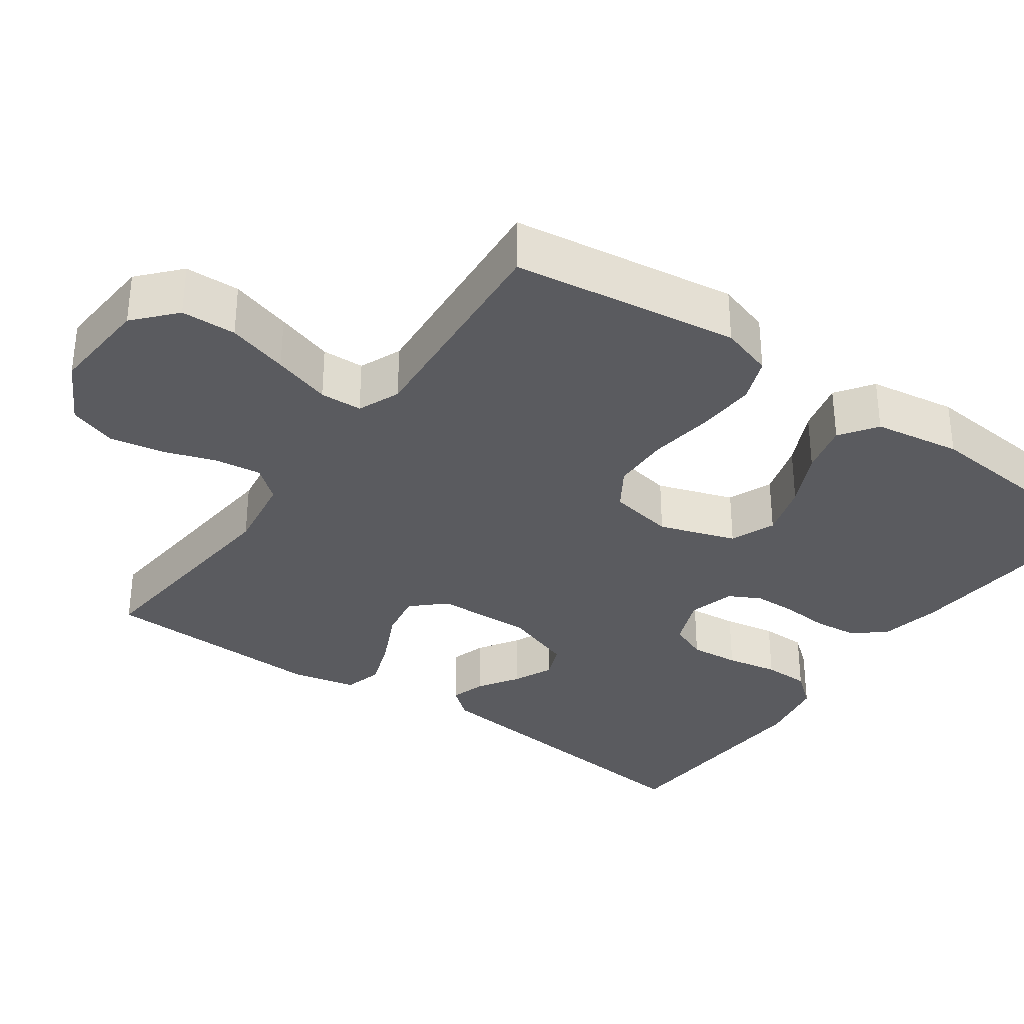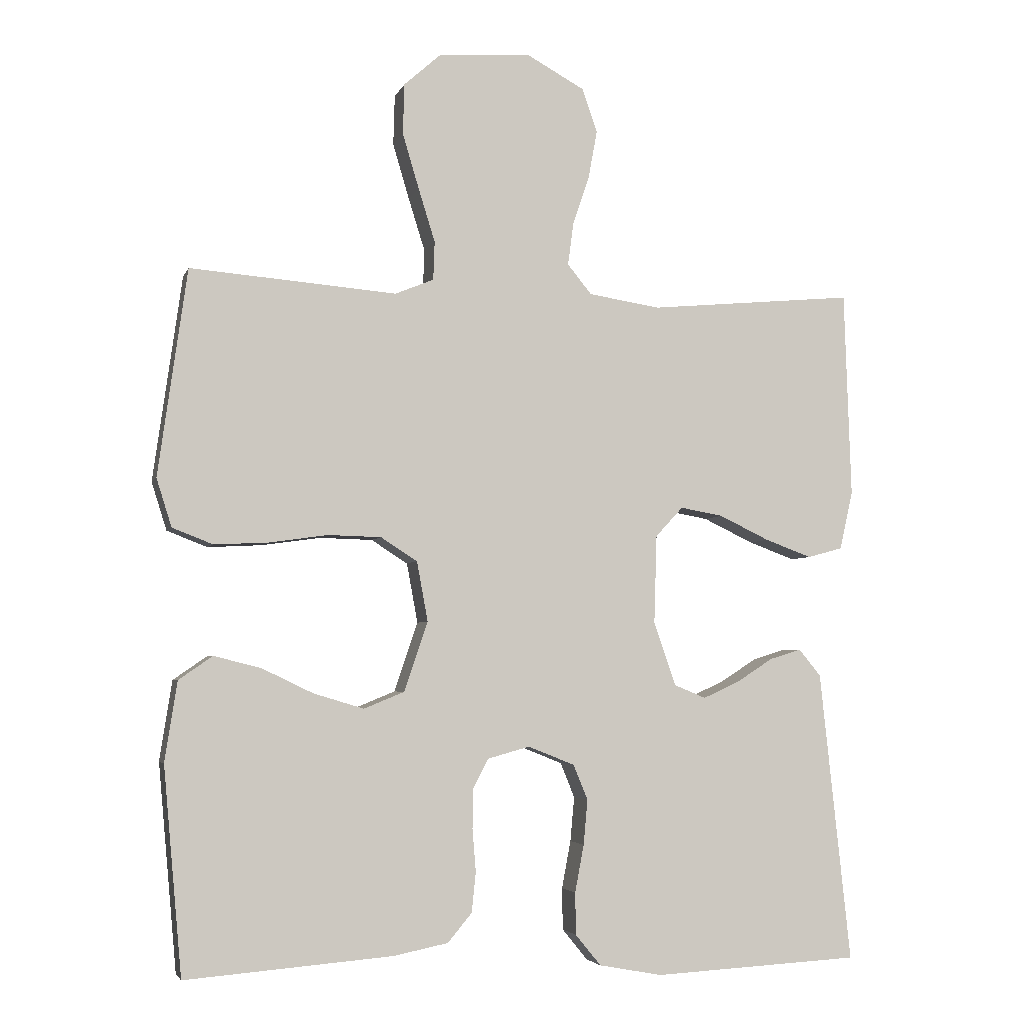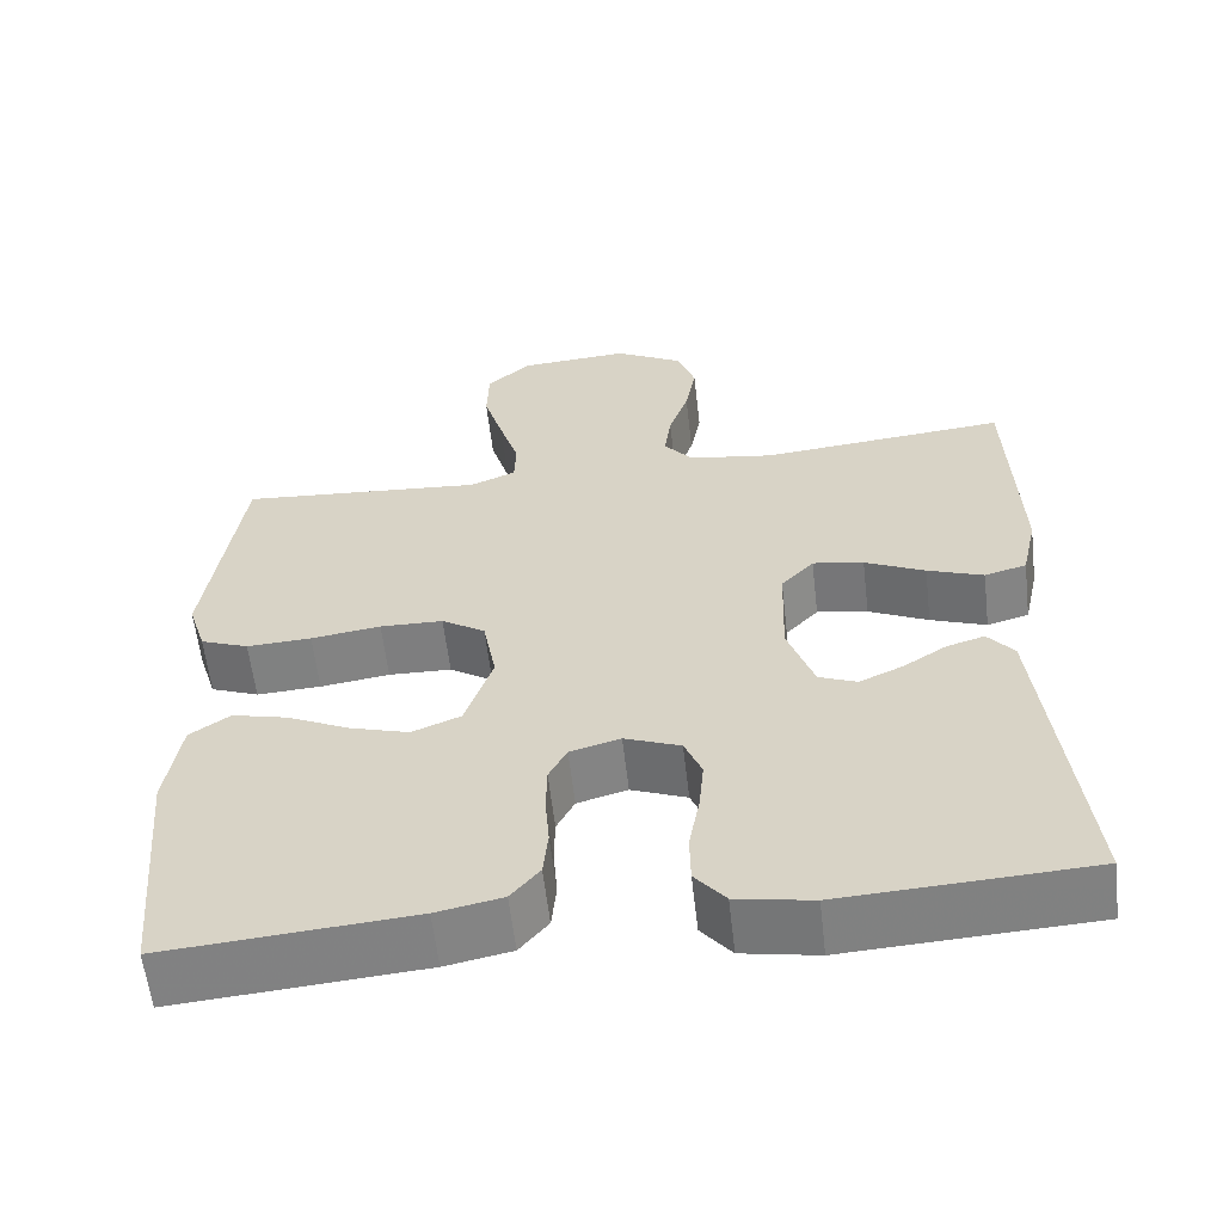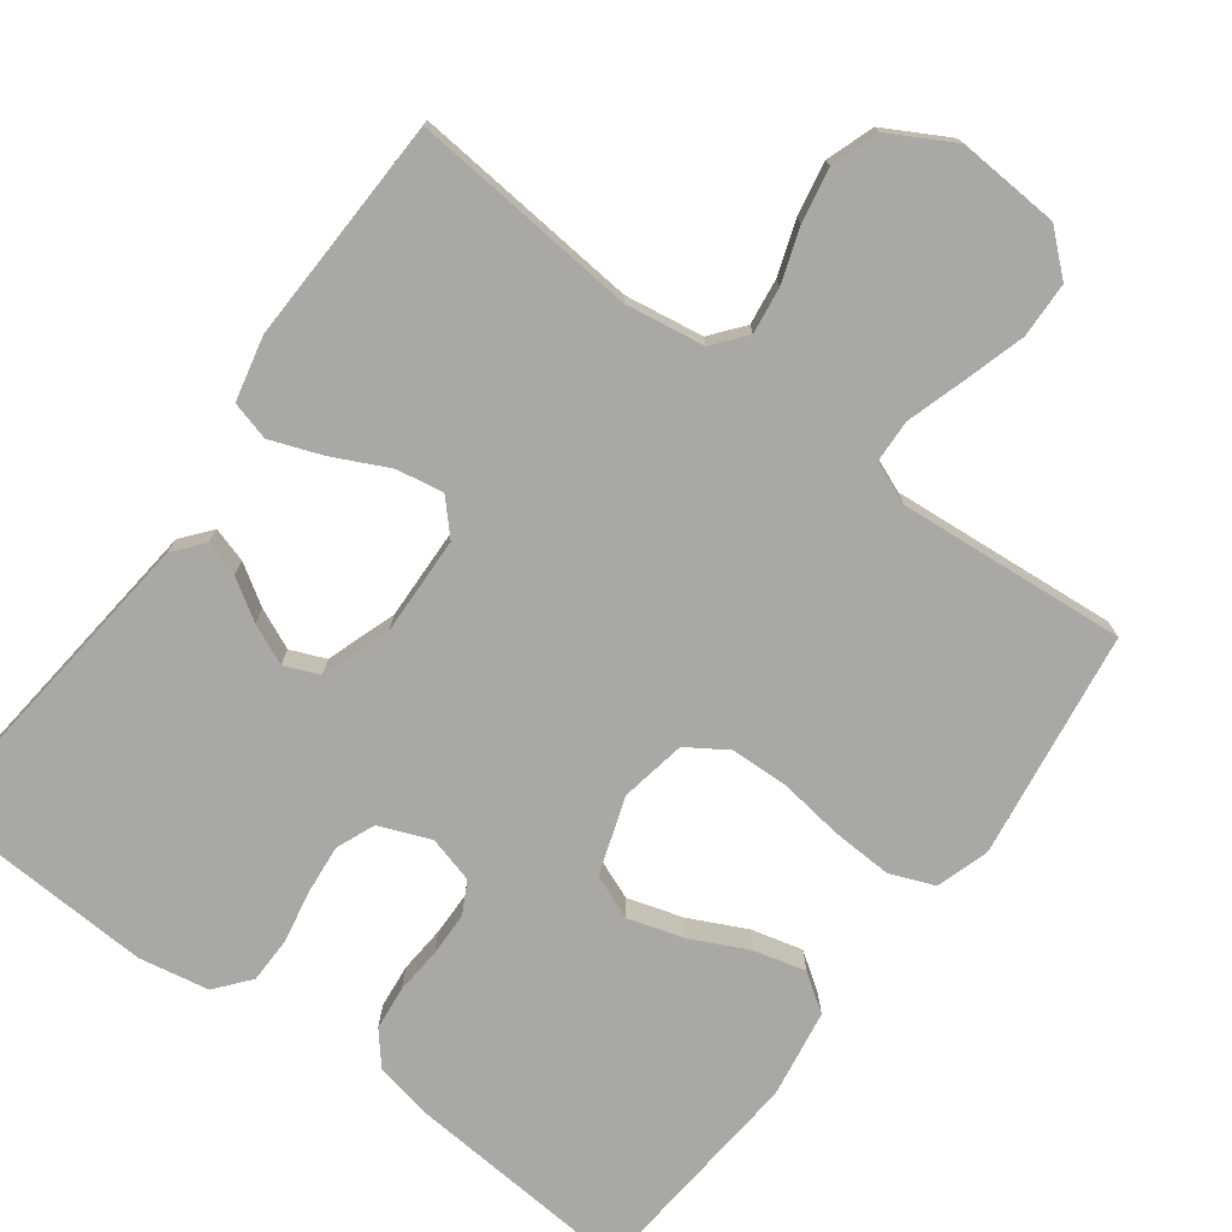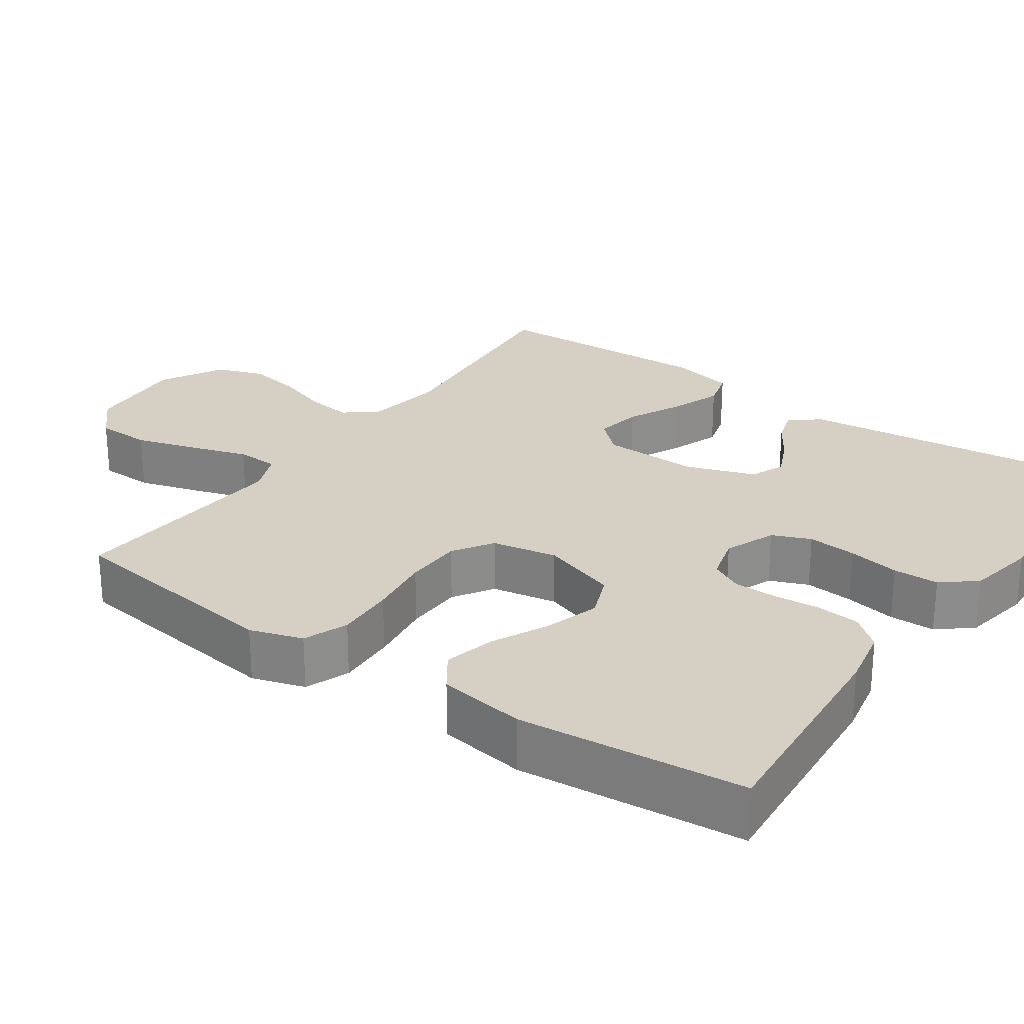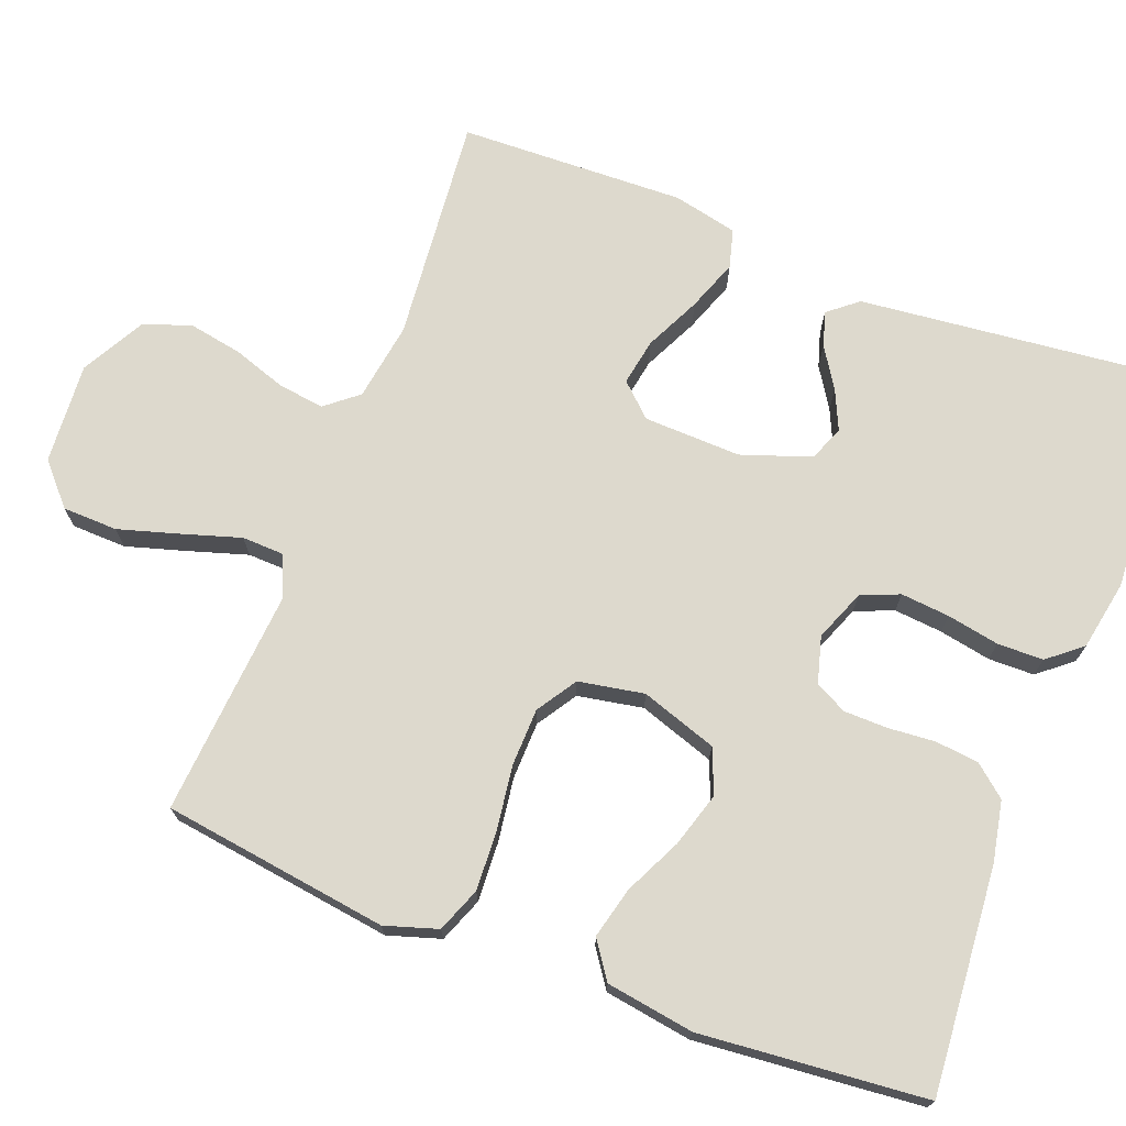
<metadata>
{"format":"obj","ext":"obj","renderer":"f3d","projection":"perspective","resolution":1024,"background":"white","views":[{"elev":-33.4,"azim":54.6,"up":"+Y"},{"elev":-4.1,"azim":165.4,"up":"+Z"},{"elev":-59.7,"azim":-173.4,"up":"+Z"},{"elev":-75.2,"azim":-36.4,"up":"+Y"},{"elev":26.0,"azim":124.9,"up":"+Y"},{"elev":71.9,"azim":111.0,"up":"+Y"}]}
</metadata>
<code>
v -0.5 0.07 -0.5
v -0.468 0.07 -0.2
v -0.455 0.07 -0.078
v -0.423 0.07 -0.039
v -0.377 0.07 -0.053
v -0.324 0.07 -0.087
v -0.271 0.07 -0.111
v -0.225 0.07 -0.092
v -0.193 0.07 0
v -0.197 0.07 0.129
v -0.237 0.07 0.172
v -0.299 0.07 0.161
v -0.372 0.07 0.126
v -0.44 0.07 0.101
v -0.491 0.07 0.115
v -0.51 0.07 0.2
v -0.5 0.07 0.5
v -0.2 0.07 0.472
v -0.096 0.07 0.488
v -0.061 0.07 0.531
v -0.069 0.07 0.592
v -0.093 0.07 0.663
v -0.106 0.07 0.734
v -0.084 0.07 0.797
v 0 0.07 0.843
v 0.134 0.07 0.834
v 0.188 0.07 0.786
v 0.19 0.07 0.713
v 0.166 0.07 0.632
v 0.142 0.07 0.555
v 0.144 0.07 0.499
v 0.2 0.07 0.476
v 0.5 0.07 0.5
v 0.542 0.07 0.2
v 0.52 0.07 0.13
v 0.461 0.07 0.107
v 0.382 0.07 0.111
v 0.297 0.07 0.123
v 0.22 0.07 0.121
v 0.167 0.07 0.087
v 0.151 0.07 0
v 0.185 0.07 -0.101
v 0.244 0.07 -0.125
v 0.317 0.07 -0.103
v 0.392 0.07 -0.067
v 0.46 0.07 -0.05
v 0.509 0.07 -0.084
v 0.527 0.07 -0.2
v 0.5 0.07 -0.5
v 0.2 0.07 -0.476
v 0.12 0.07 -0.46
v 0.085 0.07 -0.418
v 0.079 0.07 -0.36
v 0.084 0.07 -0.298
v 0.083 0.07 -0.24
v 0.061 0.07 -0.198
v 0 0.07 -0.181
v -0.068 0.07 -0.208
v -0.089 0.07 -0.259
v -0.083 0.07 -0.324
v -0.07 0.07 -0.393
v -0.071 0.07 -0.454
v -0.108 0.07 -0.499
v -0.2 0.07 -0.516
v -0.5 0 -0.5
v -0.468 0 -0.2
v -0.455 0 -0.078
v -0.423 0 -0.039
v -0.377 0 -0.053
v -0.324 0 -0.087
v -0.271 0 -0.111
v -0.225 0 -0.092
v -0.193 0 0
v -0.197 0 0.129
v -0.237 0 0.172
v -0.299 0 0.161
v -0.372 0 0.126
v -0.44 0 0.101
v -0.491 0 0.115
v -0.51 0 0.2
v -0.5 0 0.5
v -0.2 0 0.472
v -0.096 0 0.488
v -0.061 0 0.531
v -0.069 0 0.592
v -0.093 0 0.663
v -0.106 0 0.734
v -0.084 0 0.797
v 0 0 0.843
v 0.134 0 0.834
v 0.188 0 0.786
v 0.19 0 0.713
v 0.166 0 0.632
v 0.142 0 0.555
v 0.144 0 0.499
v 0.2 0 0.476
v 0.5 0 0.5
v 0.542 0 0.2
v 0.52 0 0.13
v 0.461 0 0.107
v 0.382 0 0.111
v 0.297 0 0.123
v 0.22 0 0.121
v 0.167 0 0.087
v 0.151 0 0
v 0.185 0 -0.101
v 0.244 0 -0.125
v 0.317 0 -0.103
v 0.392 0 -0.067
v 0.46 0 -0.05
v 0.509 0 -0.084
v 0.527 0 -0.2
v 0.5 0 -0.5
v 0.2 0 -0.476
v 0.12 0 -0.46
v 0.085 0 -0.418
v 0.079 0 -0.36
v 0.084 0 -0.298
v 0.083 0 -0.24
v 0.061 0 -0.198
v 0 0 -0.181
v -0.068 0 -0.208
v -0.089 0 -0.259
v -0.083 0 -0.324
v -0.07 0 -0.393
v -0.071 0 -0.454
v -0.108 0 -0.499
v -0.2 0 -0.516
f 64 1 2
f 63 64 2
f 62 63 2
f 61 62 2
f 60 61 2
f 4 5 6
f 3 4 6
f 2 3 6
f 60 2 6
f 59 60 6
f 58 59 6 7
f 57 58 7 8
f 56 57 8 9
f 52 53 54
f 51 52 54
f 50 51 54
f 49 50 54
f 48 49 54
f 47 48 54
f 46 47 54
f 45 46 54
f 44 45 54
f 43 44 54 55
f 42 43 55 56
f 36 37 38
f 35 36 38
f 34 35 38
f 33 34 38
f 32 33 38
f 31 32 38 39
f 28 29 30
f 27 28 30
f 26 27 30
f 25 26 30
f 24 25 30
f 23 24 30
f 22 23 30
f 21 22 30
f 20 21 30 31
f 31 39 40
f 20 31 40
f 19 20 40
f 16 17 18
f 15 16 18
f 14 15 18
f 13 14 18
f 12 13 18
f 11 12 18 19
f 56 9 10
f 42 56 10
f 41 42 10
f 19 40 41
f 11 19 41
f 10 11 41
f 66 65 128
f 66 128 127
f 66 127 126
f 66 126 125
f 66 125 124
f 70 69 68
f 70 68 67
f 70 67 66
f 70 66 124
f 70 124 123
f 71 70 123 122
f 72 71 122 121
f 73 72 121 120
f 118 117 116
f 118 116 115
f 118 115 114
f 118 114 113
f 118 113 112
f 118 112 111
f 118 111 110
f 118 110 109
f 118 109 108
f 119 118 108 107
f 120 119 107 106
f 102 101 100
f 102 100 99
f 102 99 98
f 102 98 97
f 102 97 96
f 103 102 96 95
f 94 93 92
f 94 92 91
f 94 91 90
f 94 90 89
f 94 89 88
f 94 88 87
f 94 87 86
f 94 86 85
f 95 94 85 84
f 104 103 95
f 104 95 84
f 104 84 83
f 82 81 80
f 82 80 79
f 82 79 78
f 82 78 77
f 82 77 76
f 83 82 76 75
f 74 73 120
f 74 120 106
f 74 106 105
f 105 104 83
f 105 83 75
f 105 75 74
f 1 65 66 2
f 2 66 67 3
f 3 67 68 4
f 4 68 69 5
f 5 69 70 6
f 6 70 71 7
f 7 71 72 8
f 8 72 73 9
f 9 73 74 10
f 10 74 75 11
f 11 75 76 12
f 12 76 77 13
f 13 77 78 14
f 14 78 79 15
f 15 79 80 16
f 16 80 81 17
f 17 81 82 18
f 18 82 83 19
f 19 83 84 20
f 20 84 85 21
f 21 85 86 22
f 22 86 87 23
f 23 87 88 24
f 24 88 89 25
f 25 89 90 26
f 26 90 91 27
f 27 91 92 28
f 28 92 93 29
f 29 93 94 30
f 30 94 95 31
f 31 95 96 32
f 32 96 97 33
f 33 97 98 34
f 34 98 99 35
f 35 99 100 36
f 36 100 101 37
f 37 101 102 38
f 38 102 103 39
f 39 103 104 40
f 40 104 105 41
f 41 105 106 42
f 42 106 107 43
f 43 107 108 44
f 44 108 109 45
f 45 109 110 46
f 46 110 111 47
f 47 111 112 48
f 48 112 113 49
f 49 113 114 50
f 50 114 115 51
f 51 115 116 52
f 52 116 117 53
f 53 117 118 54
f 54 118 119 55
f 55 119 120 56
f 56 120 121 57
f 57 121 122 58
f 58 122 123 59
f 59 123 124 60
f 60 124 125 61
f 61 125 126 62
f 62 126 127 63
f 63 127 128 64
f 64 128 65 1

</code>
